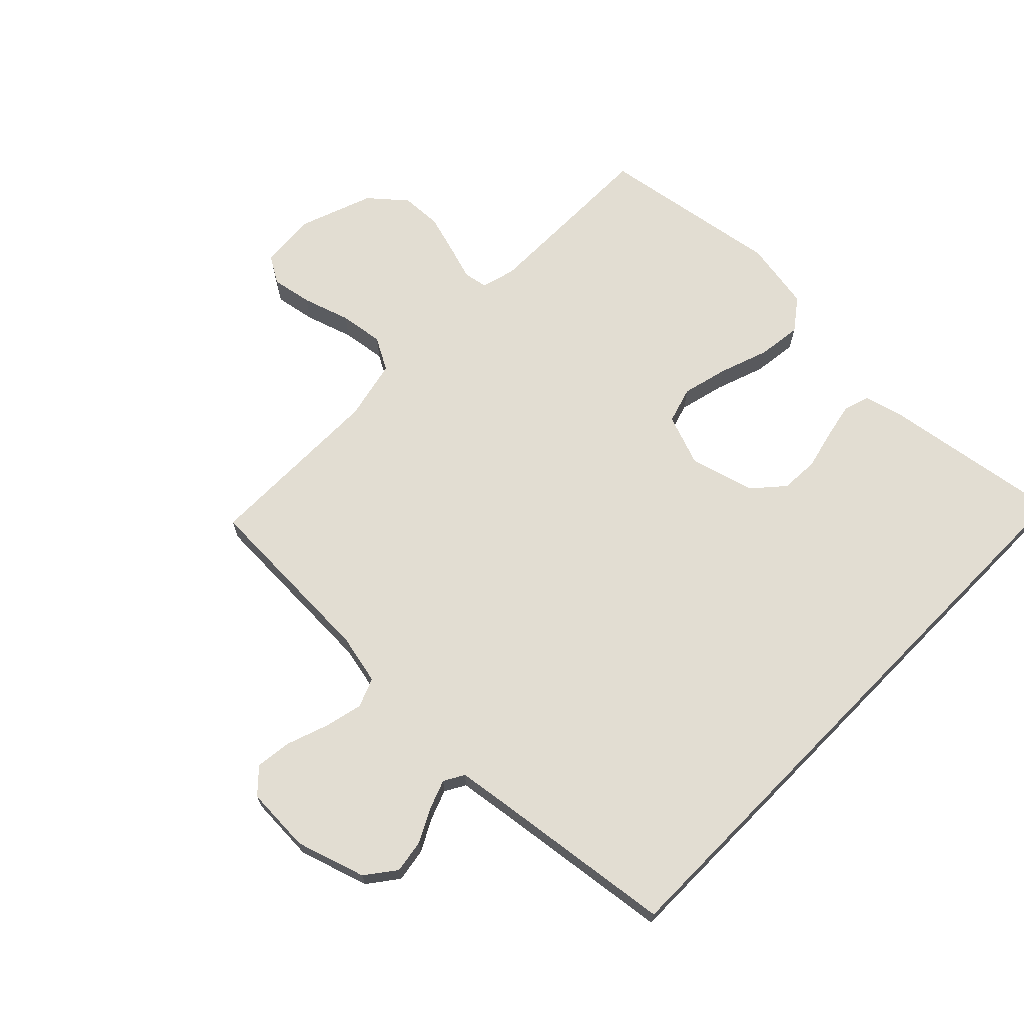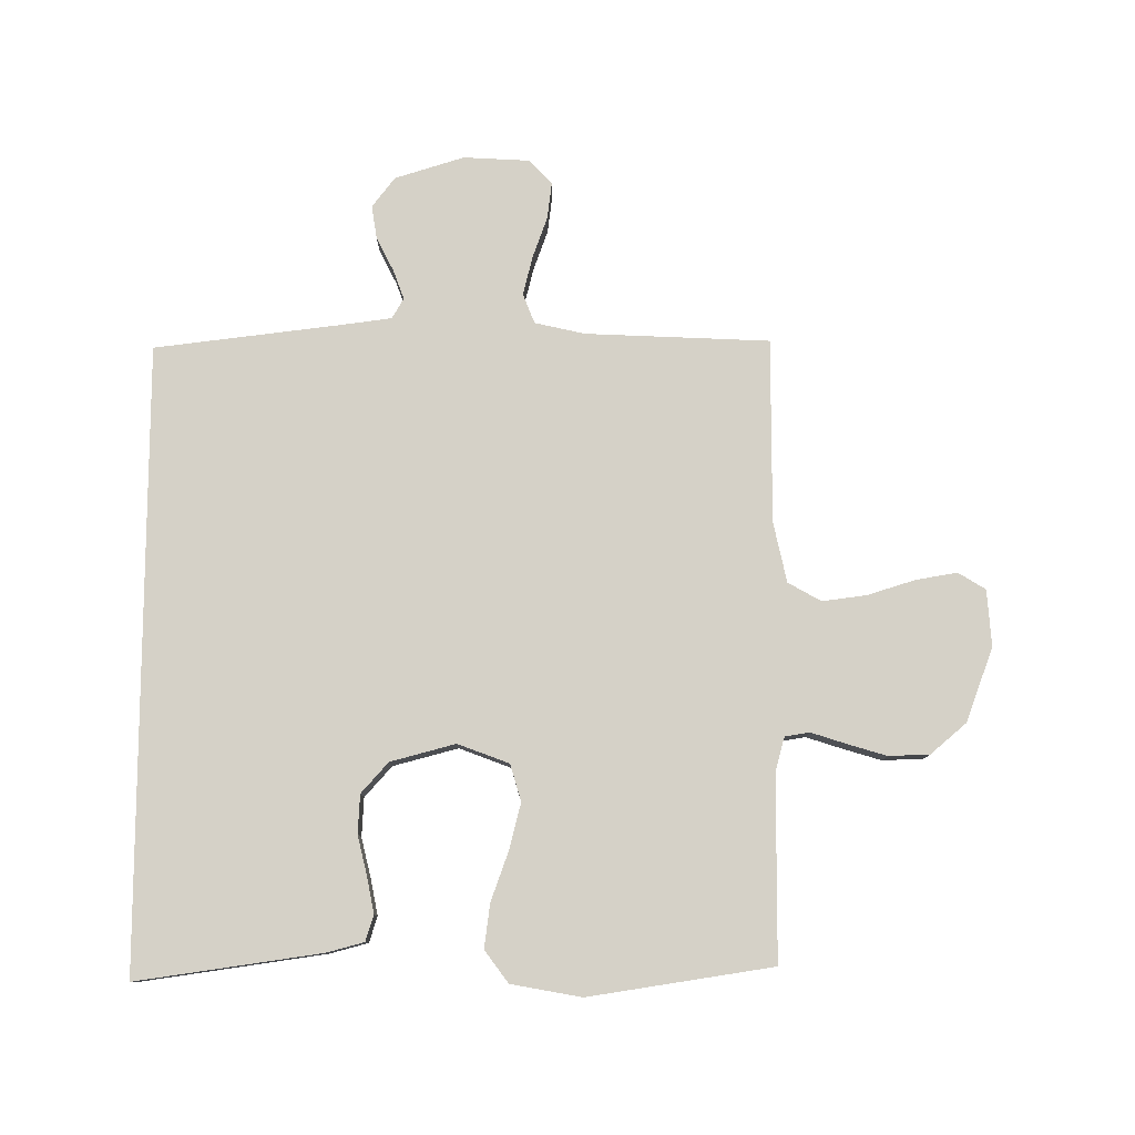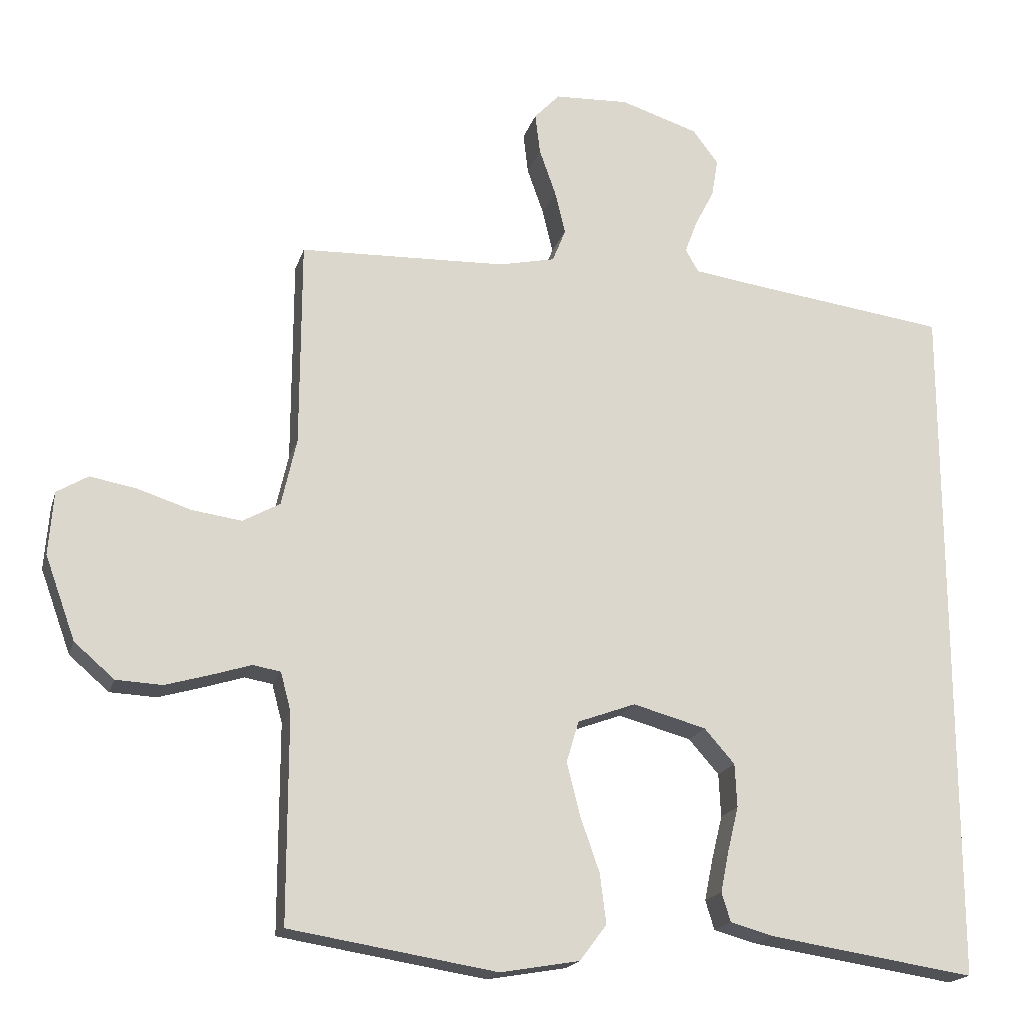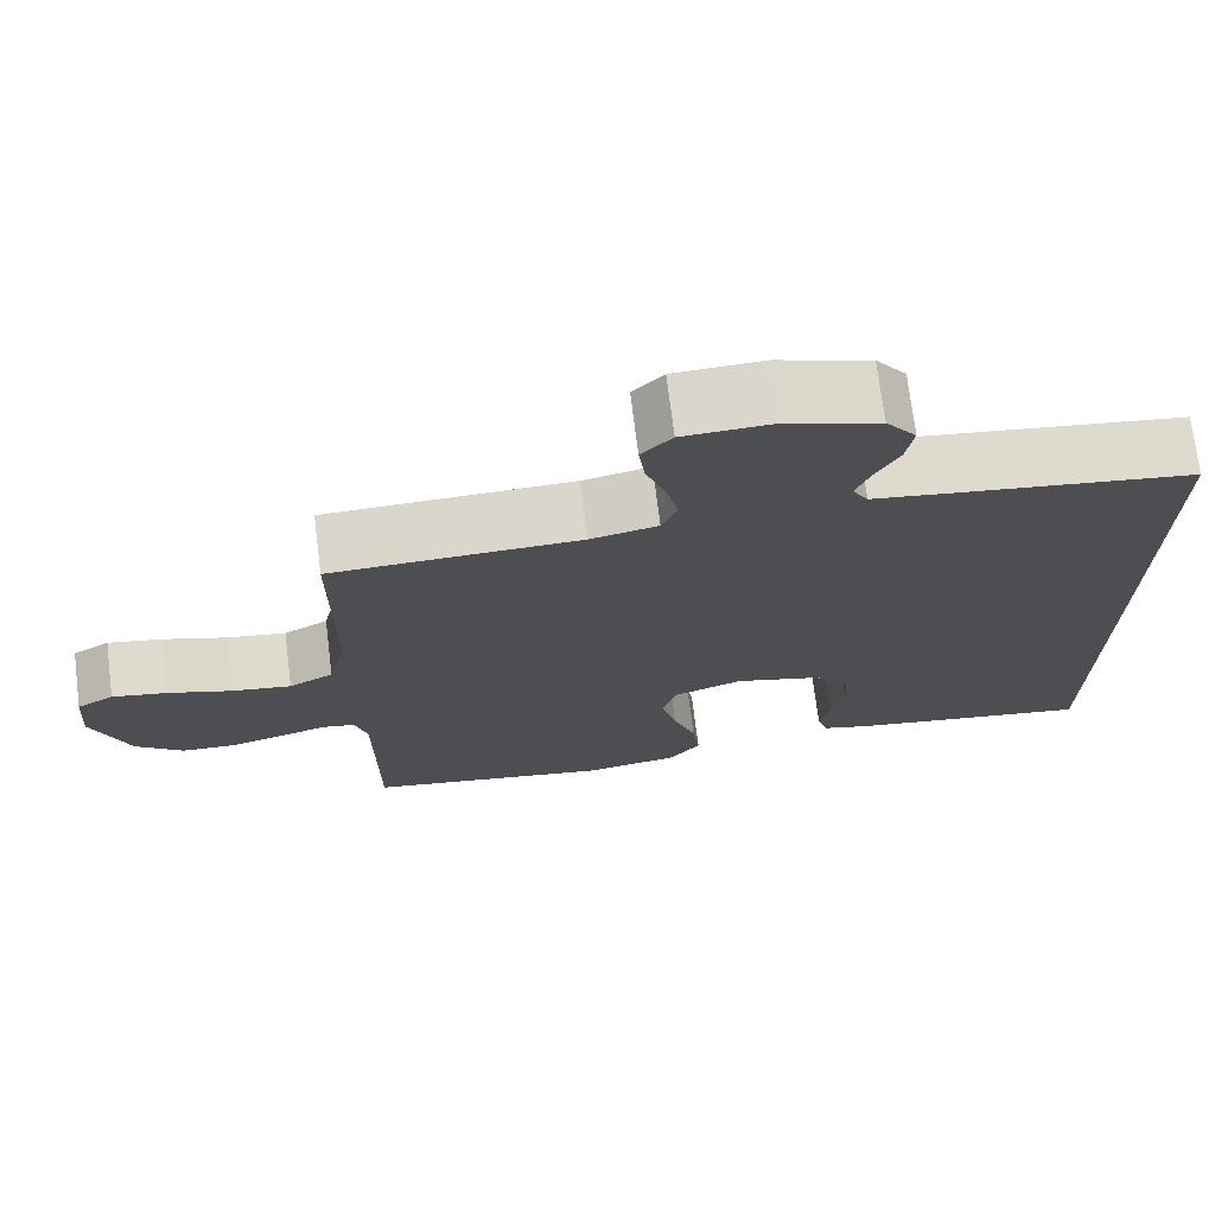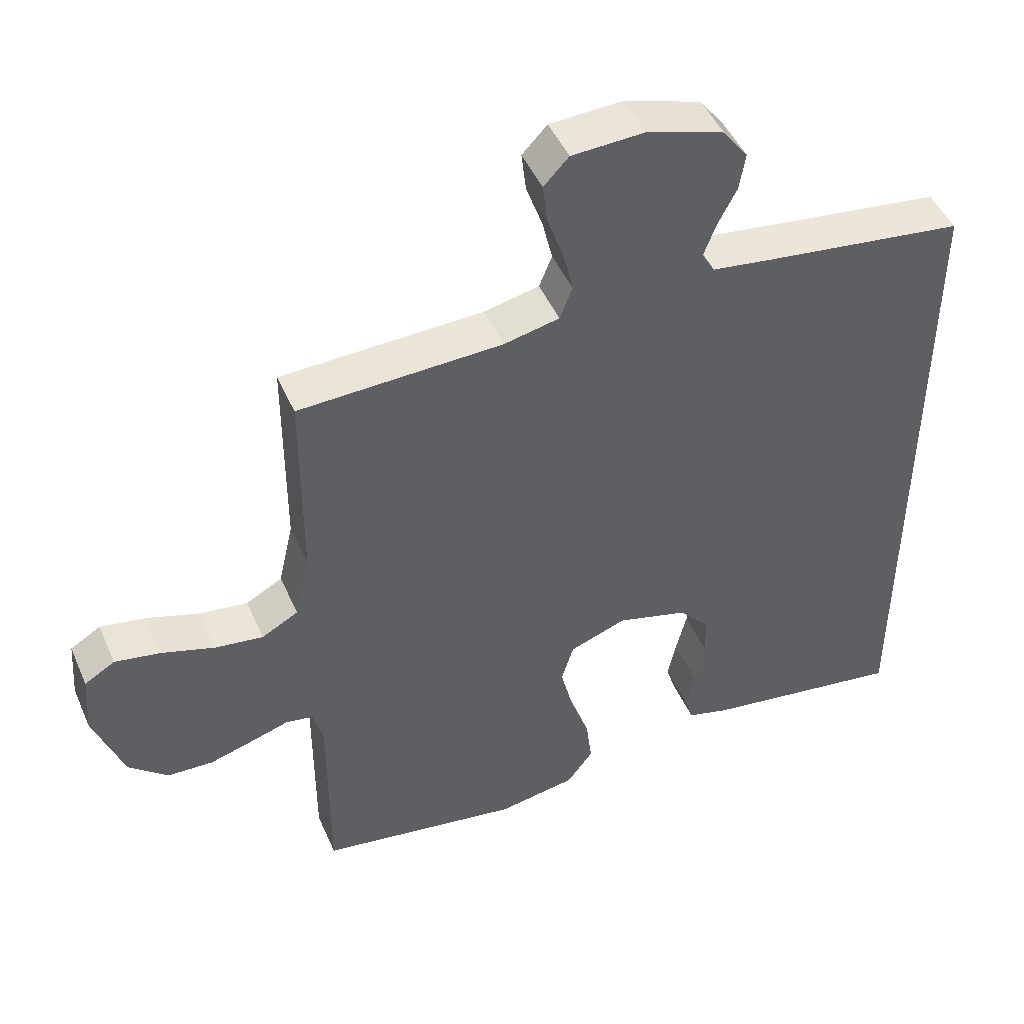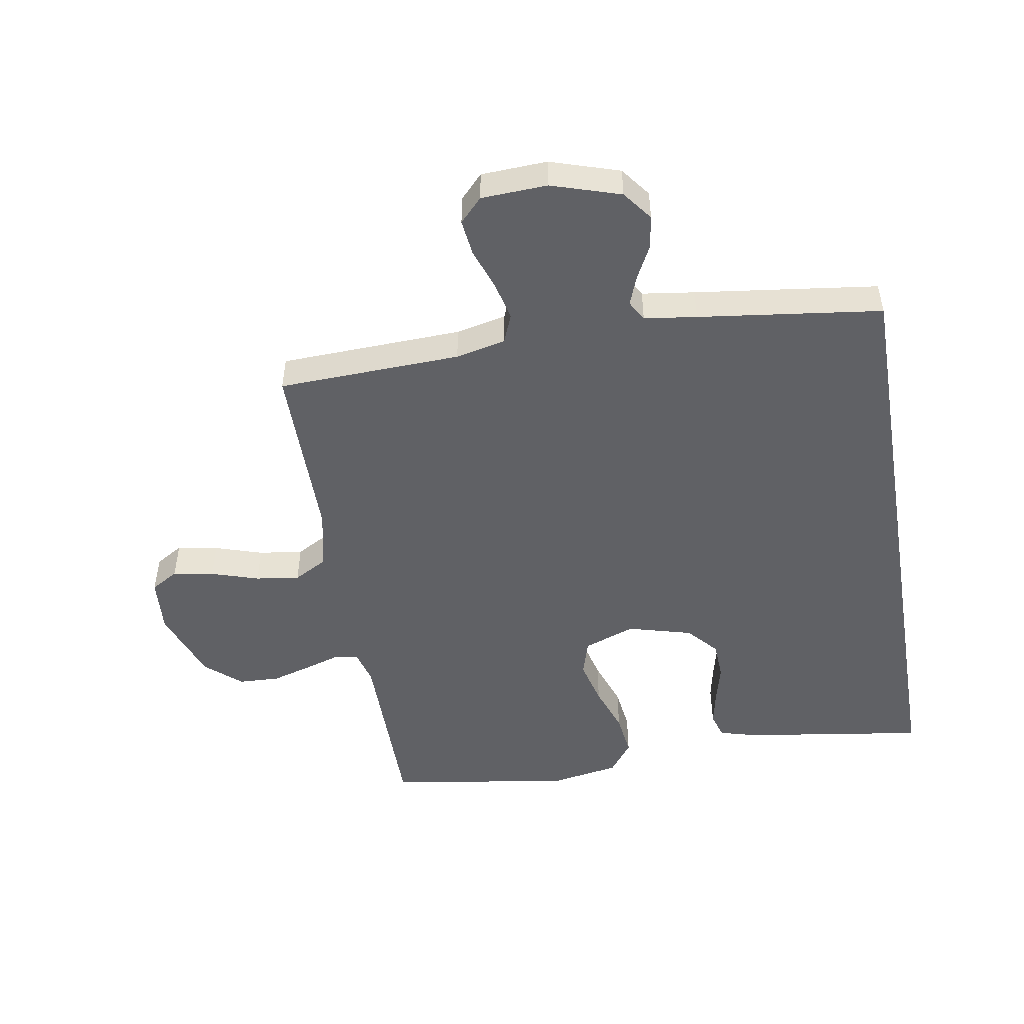
<metadata>
{"format":"obj","ext":"obj","renderer":"f3d","projection":"perspective","resolution":1024,"background":"white","views":[{"elev":68.2,"azim":44.5,"up":"+Y"},{"elev":79.6,"azim":-179.8,"up":"+Y"},{"elev":-18.6,"azim":-14.9,"up":"+Z"},{"elev":72.8,"azim":-7.1,"up":"+Z"},{"elev":47.2,"azim":-23.0,"up":"+Z"},{"elev":-49.2,"azim":9.7,"up":"+Y"}]}
</metadata>
<code>
v -0.5 0.07 0.5
v -0.2 0.07 0.511
v -0.118 0.07 0.529
v -0.099 0.07 0.577
v -0.114 0.07 0.64
v -0.138 0.07 0.708
v -0.145 0.07 0.767
v -0.108 0.07 0.806
v 0 0.07 0.811
v 0.113 0.07 0.775
v 0.15 0.07 0.726
v 0.141 0.07 0.671
v 0.113 0.07 0.617
v 0.095 0.07 0.569
v 0.114 0.07 0.536
v 0.2 0.07 0.524
v 0.5 0.07 0.485
v 0.5 0.07 -0.527
v 0.2 0.07 -0.482
v 0.138 0.07 -0.465
v 0.125 0.07 -0.423
v 0.137 0.07 -0.364
v 0.153 0.07 -0.299
v 0.15 0.07 -0.236
v 0.106 0.07 -0.186
v 0 0.07 -0.157
v -0.084 0.07 -0.188
v -0.102 0.07 -0.248
v -0.083 0.07 -0.324
v -0.055 0.07 -0.404
v -0.046 0.07 -0.476
v -0.085 0.07 -0.528
v -0.2 0.07 -0.548
v -0.5 0.07 -0.5
v -0.5 0.07 -0.2
v -0.515 0.07 -0.144
v -0.555 0.07 -0.137
v -0.612 0.07 -0.155
v -0.677 0.07 -0.174
v -0.744 0.07 -0.171
v -0.802 0.07 -0.121
v -0.846 0.07 0
v -0.839 0.07 0.092
v -0.794 0.07 0.119
v -0.727 0.07 0.107
v -0.649 0.07 0.082
v -0.577 0.07 0.072
v -0.523 0.07 0.102
v -0.501 0.07 0.2
v -0.5 0 0.5
v -0.2 0 0.511
v -0.118 0 0.529
v -0.099 0 0.577
v -0.114 0 0.64
v -0.138 0 0.708
v -0.145 0 0.767
v -0.108 0 0.806
v 0 0 0.811
v 0.113 0 0.775
v 0.15 0 0.726
v 0.141 0 0.671
v 0.113 0 0.617
v 0.095 0 0.569
v 0.114 0 0.536
v 0.2 0 0.524
v 0.5 0 0.485
v 0.5 0 -0.527
v 0.2 0 -0.482
v 0.138 0 -0.465
v 0.125 0 -0.423
v 0.137 0 -0.364
v 0.153 0 -0.299
v 0.15 0 -0.236
v 0.106 0 -0.186
v 0 0 -0.157
v -0.084 0 -0.188
v -0.102 0 -0.248
v -0.083 0 -0.324
v -0.055 0 -0.404
v -0.046 0 -0.476
v -0.085 0 -0.528
v -0.2 0 -0.548
v -0.5 0 -0.5
v -0.5 0 -0.2
v -0.515 0 -0.144
v -0.555 0 -0.137
v -0.612 0 -0.155
v -0.677 0 -0.174
v -0.744 0 -0.171
v -0.802 0 -0.121
v -0.846 0 0
v -0.839 0 0.092
v -0.794 0 0.119
v -0.727 0 0.107
v -0.649 0 0.082
v -0.577 0 0.072
v -0.523 0 0.102
v -0.501 0 0.2
f 44 45 46
f 43 44 46
f 42 43 46
f 41 42 46
f 40 41 46
f 39 40 46
f 38 39 46
f 37 38 46
f 36 37 46 47
f 33 34 35
f 32 33 35
f 31 32 35
f 30 31 35
f 29 30 35
f 28 29 35 36
f 36 47 48
f 28 36 48
f 27 28 48
f 21 22 23
f 20 21 23
f 19 20 23
f 18 19 23
f 17 18 23
f 16 17 23 24
f 15 16 24 25
f 11 12 13
f 10 11 13
f 9 10 13
f 8 9 13
f 7 8 13
f 6 7 13
f 5 6 13
f 4 5 13 14
f 15 25 26
f 14 15 26
f 4 14 26
f 3 4 26
f 27 48 49
f 26 27 49
f 3 26 49
f 2 3 49
f 1 2 49
f 95 94 93
f 95 93 92
f 95 92 91
f 95 91 90
f 95 90 89
f 95 89 88
f 95 88 87
f 95 87 86
f 96 95 86 85
f 84 83 82
f 84 82 81
f 84 81 80
f 84 80 79
f 84 79 78
f 85 84 78 77
f 97 96 85
f 97 85 77
f 97 77 76
f 72 71 70
f 72 70 69
f 72 69 68
f 72 68 67
f 72 67 66
f 73 72 66 65
f 74 73 65 64
f 62 61 60
f 62 60 59
f 62 59 58
f 62 58 57
f 62 57 56
f 62 56 55
f 62 55 54
f 63 62 54 53
f 75 74 64
f 75 64 63
f 75 63 53
f 75 53 52
f 98 97 76
f 98 76 75
f 98 75 52
f 98 52 51
f 98 51 50
f 1 50 51 2
f 2 51 52 3
f 3 52 53 4
f 4 53 54 5
f 5 54 55 6
f 6 55 56 7
f 7 56 57 8
f 8 57 58 9
f 9 58 59 10
f 10 59 60 11
f 11 60 61 12
f 12 61 62 13
f 13 62 63 14
f 14 63 64 15
f 15 64 65 16
f 16 65 66 17
f 17 66 67 18
f 18 67 68 19
f 19 68 69 20
f 20 69 70 21
f 21 70 71 22
f 22 71 72 23
f 23 72 73 24
f 24 73 74 25
f 25 74 75 26
f 26 75 76 27
f 27 76 77 28
f 28 77 78 29
f 29 78 79 30
f 30 79 80 31
f 31 80 81 32
f 32 81 82 33
f 33 82 83 34
f 34 83 84 35
f 35 84 85 36
f 36 85 86 37
f 37 86 87 38
f 38 87 88 39
f 39 88 89 40
f 40 89 90 41
f 41 90 91 42
f 42 91 92 43
f 43 92 93 44
f 44 93 94 45
f 45 94 95 46
f 46 95 96 47
f 47 96 97 48
f 48 97 98 49
f 49 98 50 1

</code>
